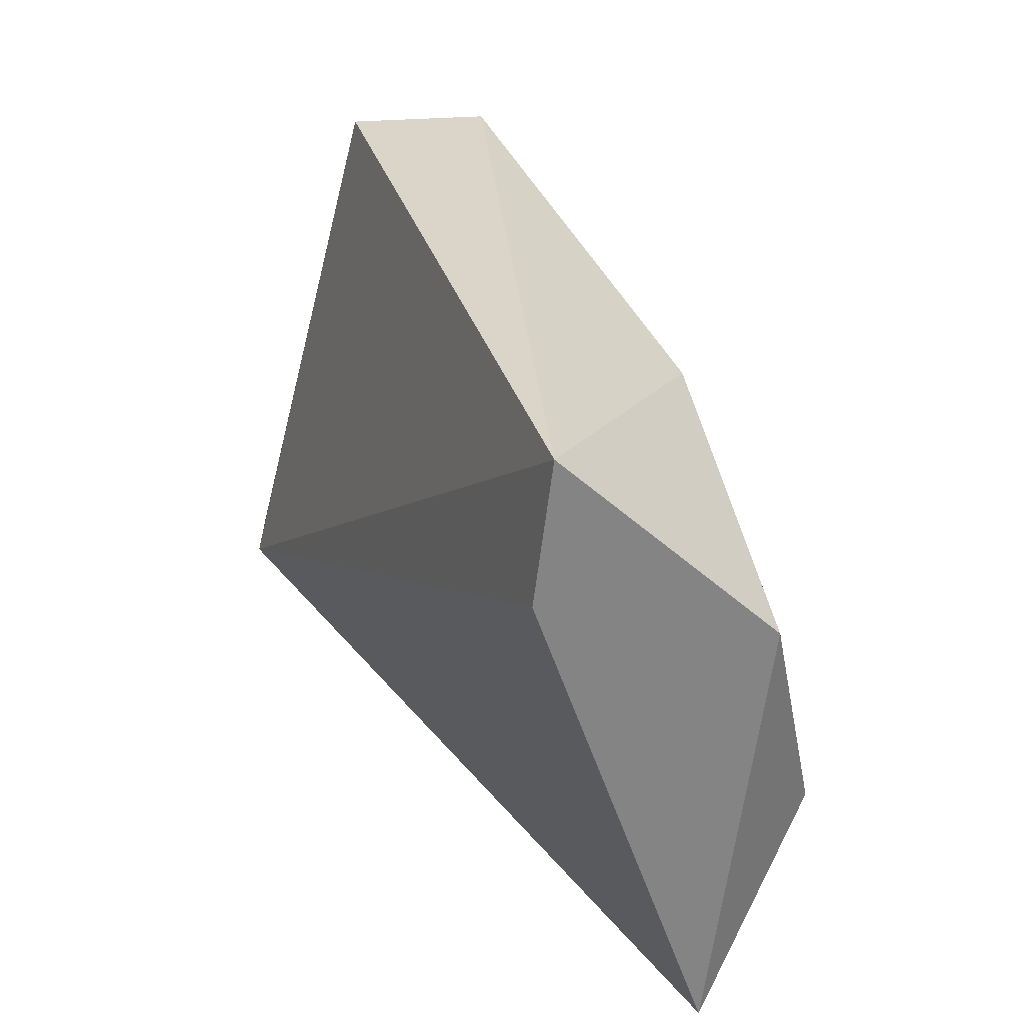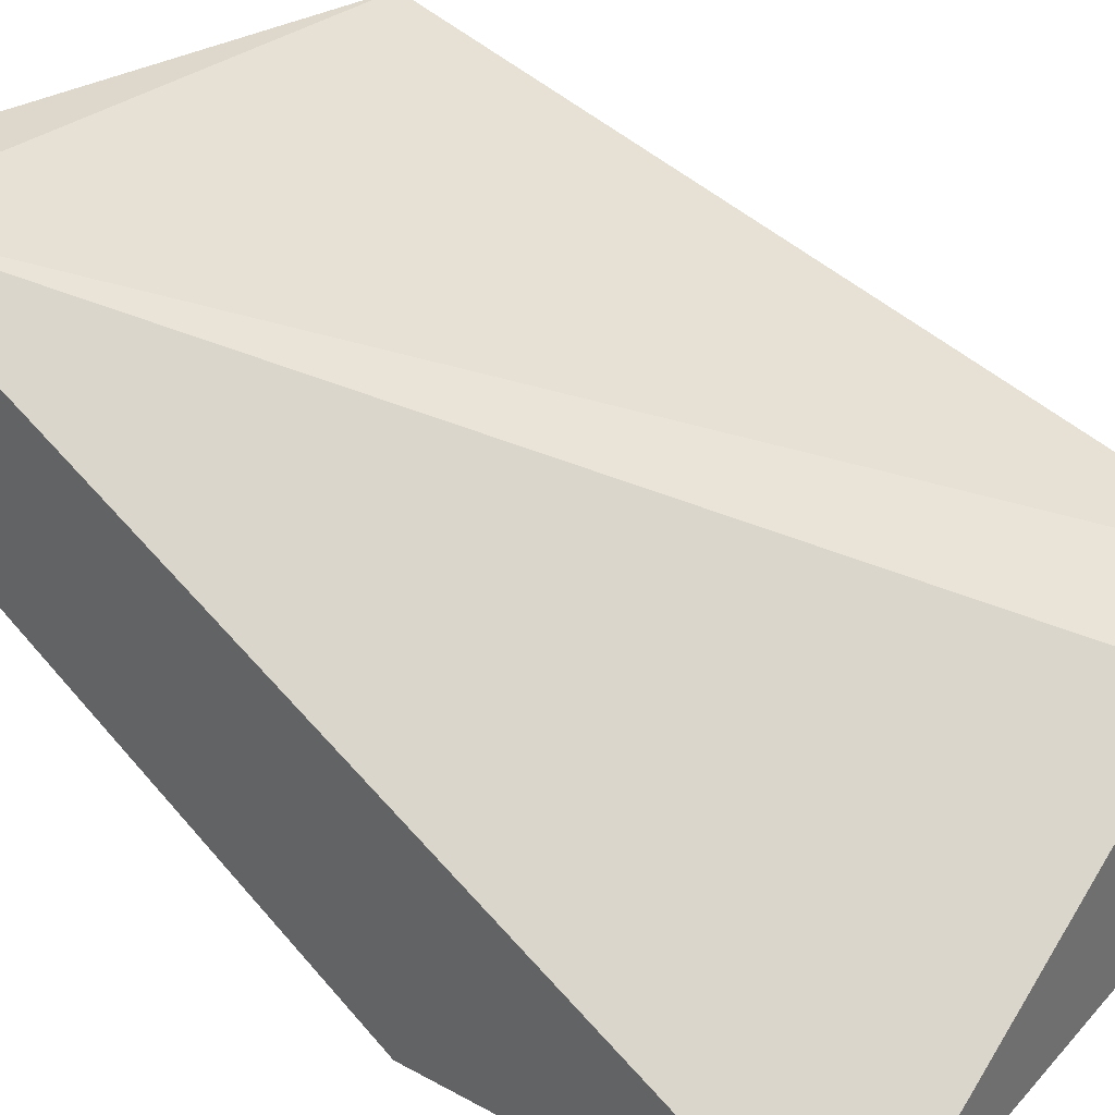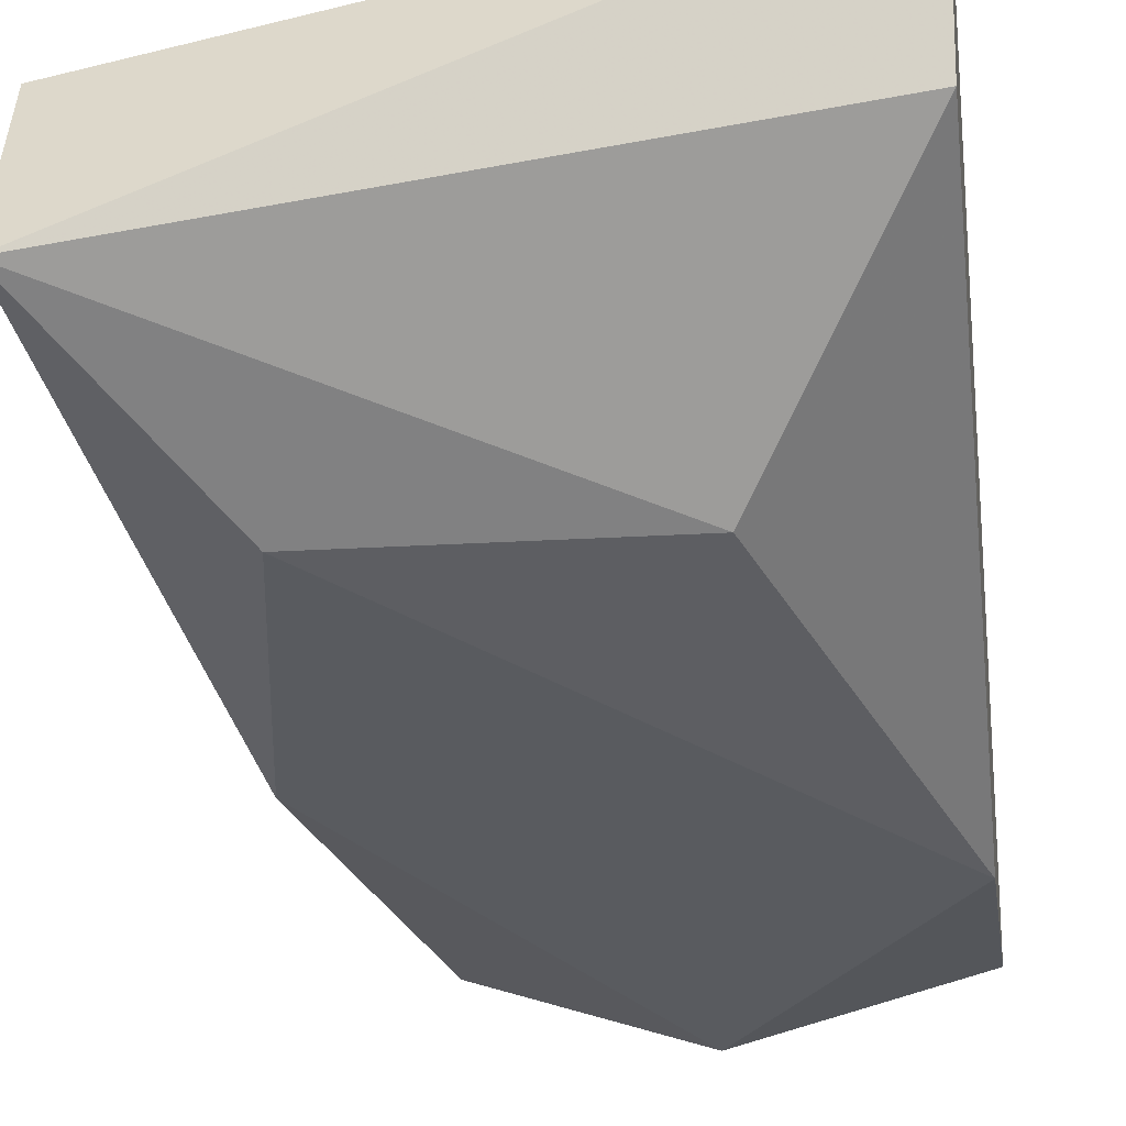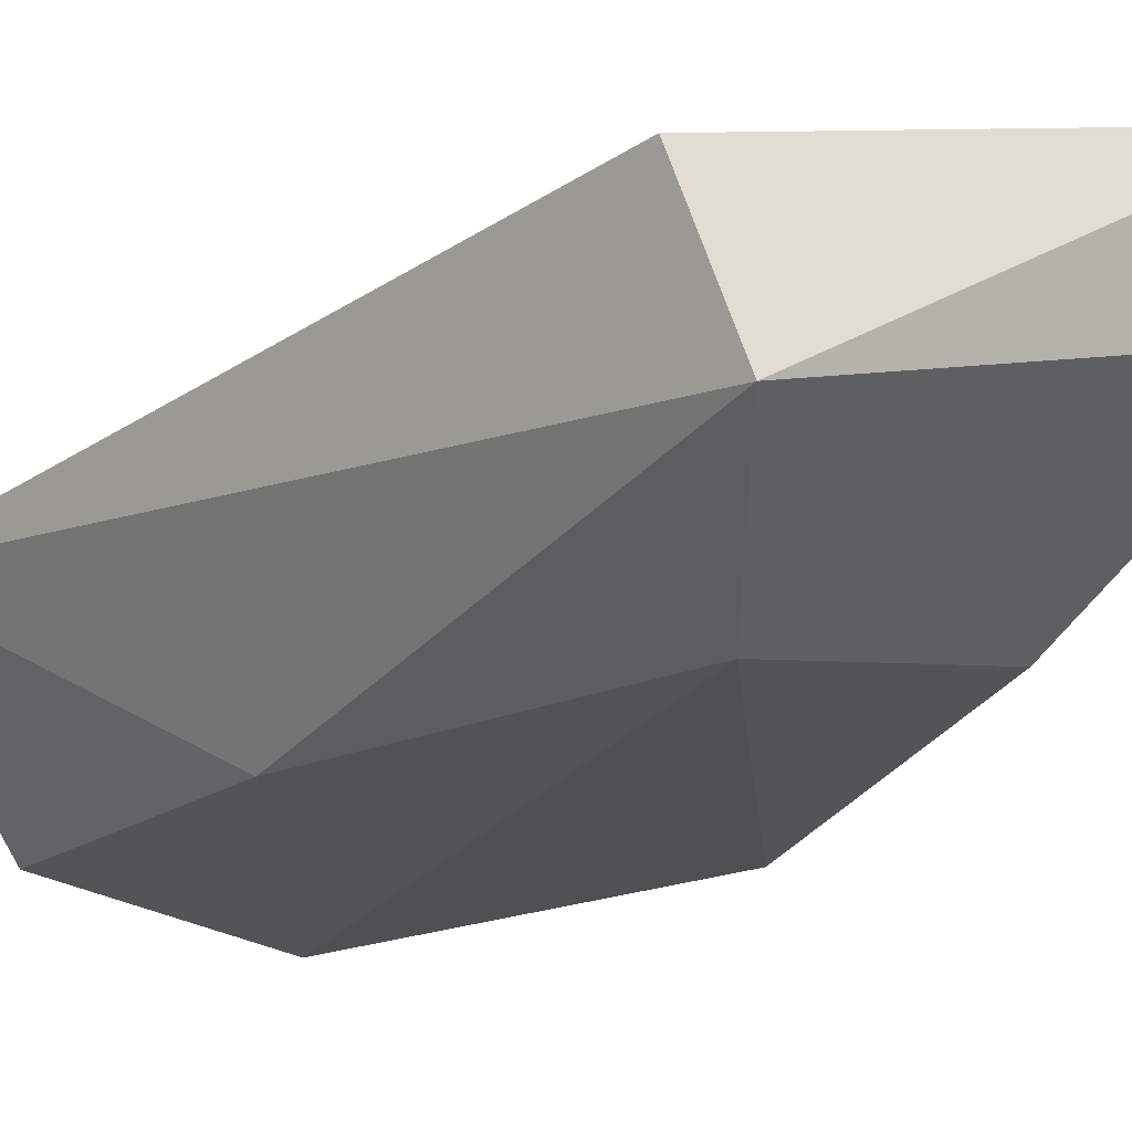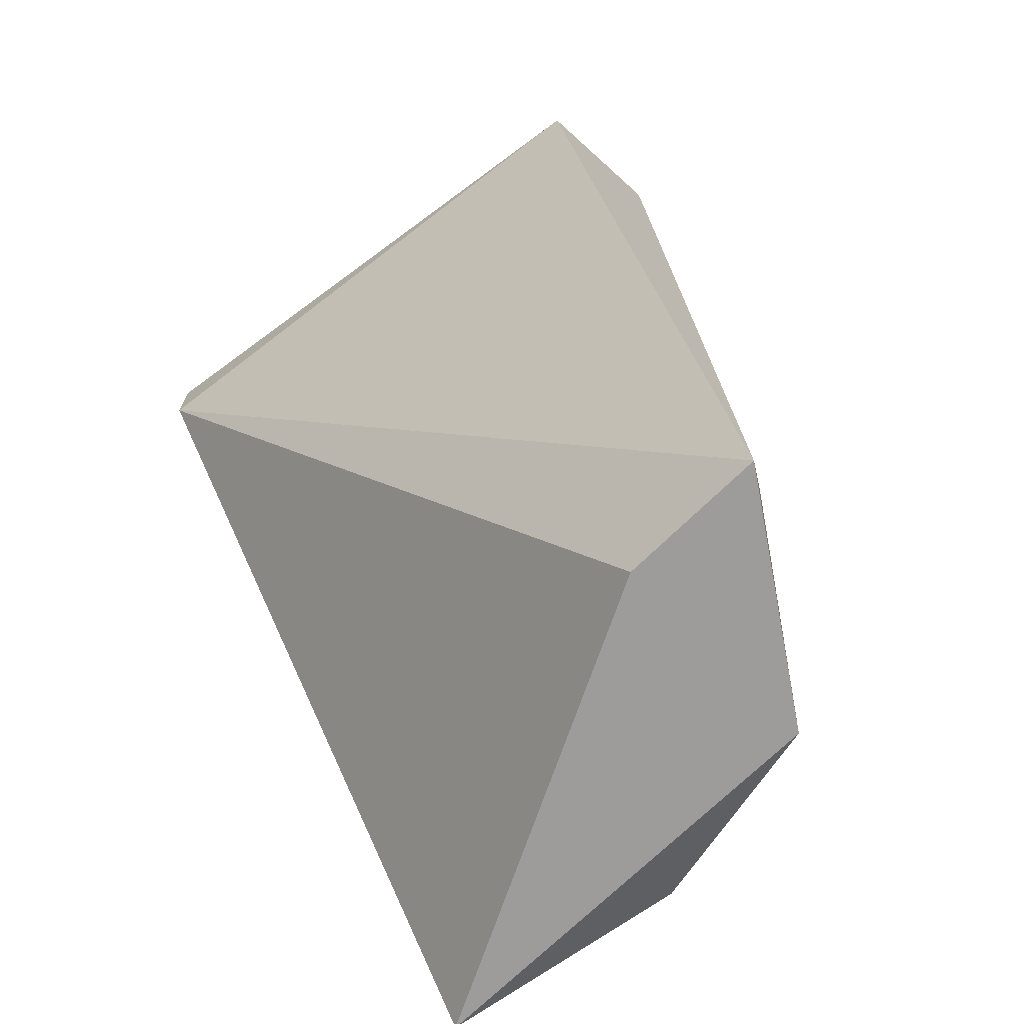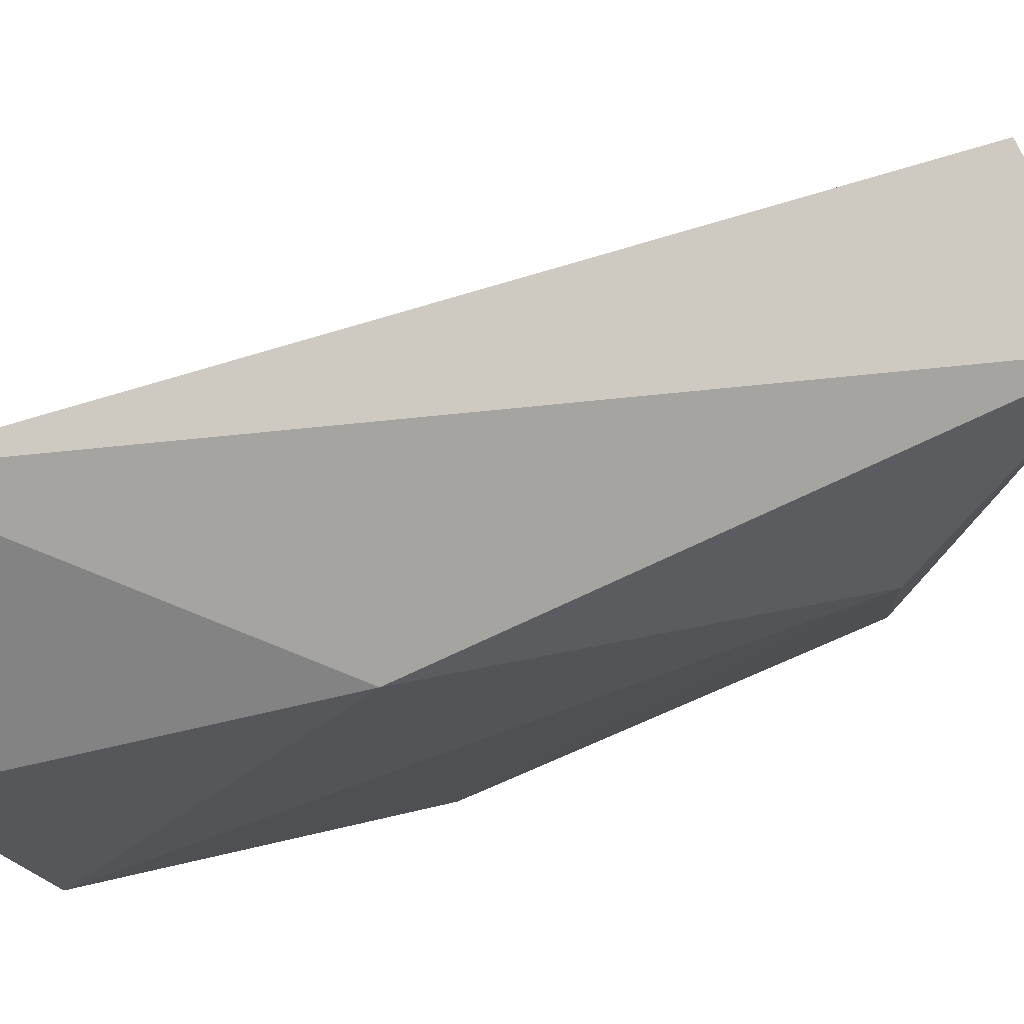
<metadata>
{"format":"obj","ext":"obj","renderer":"f3d","projection":"perspective","resolution":1024,"background":"white","views":[{"elev":-61.3,"azim":-97.0,"up":"+Z"},{"elev":36.3,"azim":125.8,"up":"+Y"},{"elev":-16.6,"azim":8.1,"up":"+Y"},{"elev":-3.1,"azim":-45.1,"up":"+Y"},{"elev":-70.1,"azim":-135.3,"up":"+Z"},{"elev":-6.2,"azim":-84.9,"up":"+Y"}]}
</metadata>
<code>
v -0.0226 -0.04029 0.06353
v -0.0226 -0.03653 0.07729
v -0.0226 -0.03904 0.07854
v -0.0151 -0.04154 0.07604
v -0.0201 -0.04404 0.06353
v -0.0201 -0.04029 0.06353
v -0.0201 -0.04154 0.07604
v -0.01635 -0.04529 0.06478
v -0.01259 -0.04404 0.06979
v -0.01259 -0.04404 0.06353
v -0.01259 -0.03528 0.07729
v -0.01259 -0.03528 0.07854
v -0.01259 -0.03778 0.07854
v -0.02135 -0.04279 0.06979
f 7 9 4
f 13 12 3
f 12 13 10
f 3 12 2
f 1 3 2
f 8 10 9
f 10 13 9
f 3 1 14
f 8 9 7
f 14 8 7
f 3 14 7
f 12 10 11
f 2 12 11
f 1 2 11
f 10 1 6
f 11 10 6
f 1 11 6
f 1 10 5
f 10 8 5
f 8 14 5
f 14 1 5
f 13 3 4
f 9 13 4
f 3 7 4

</code>
